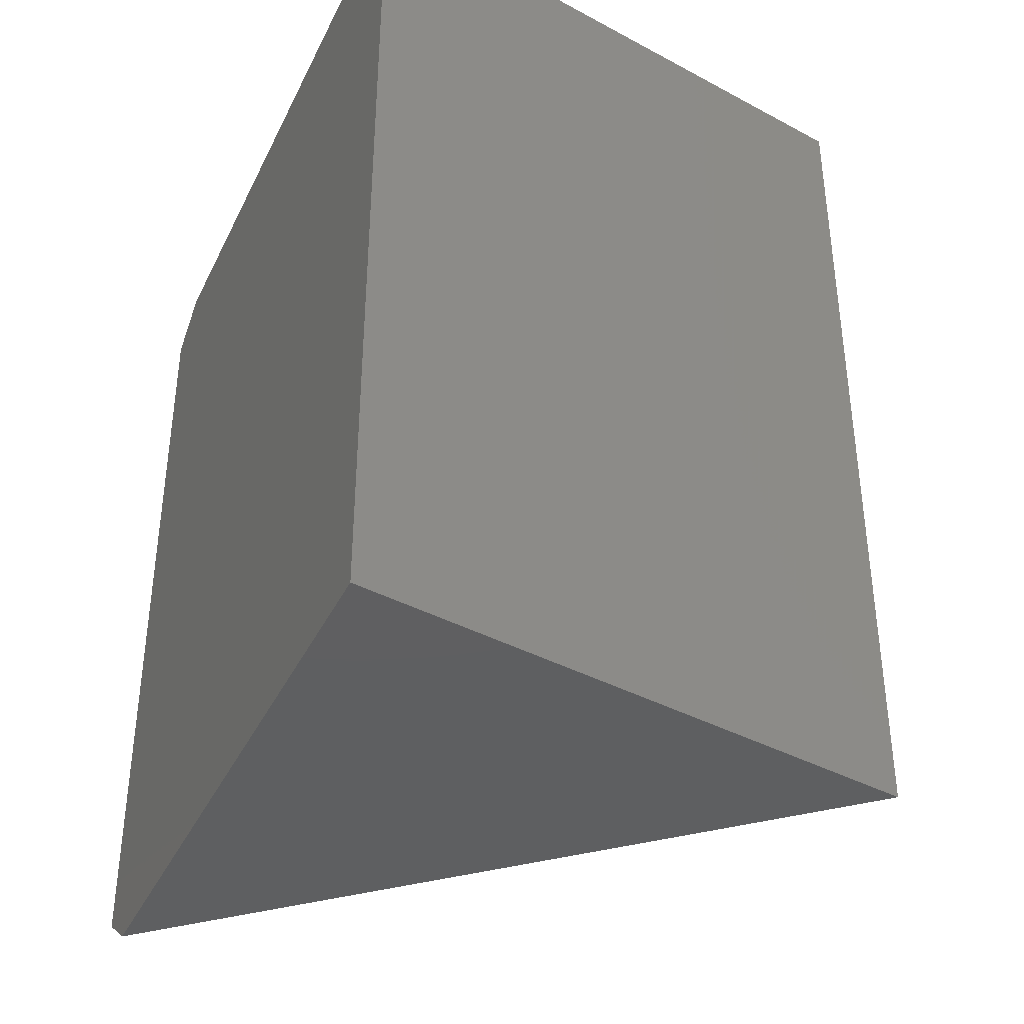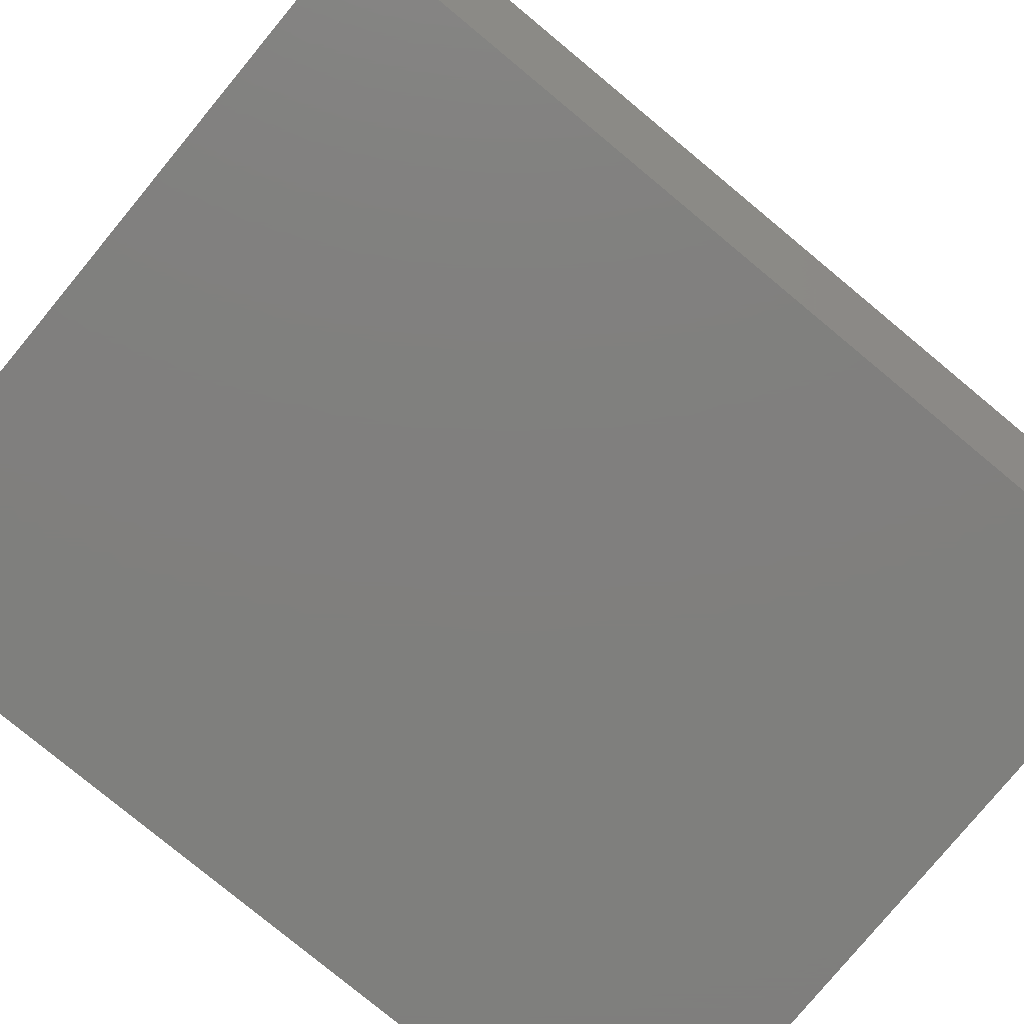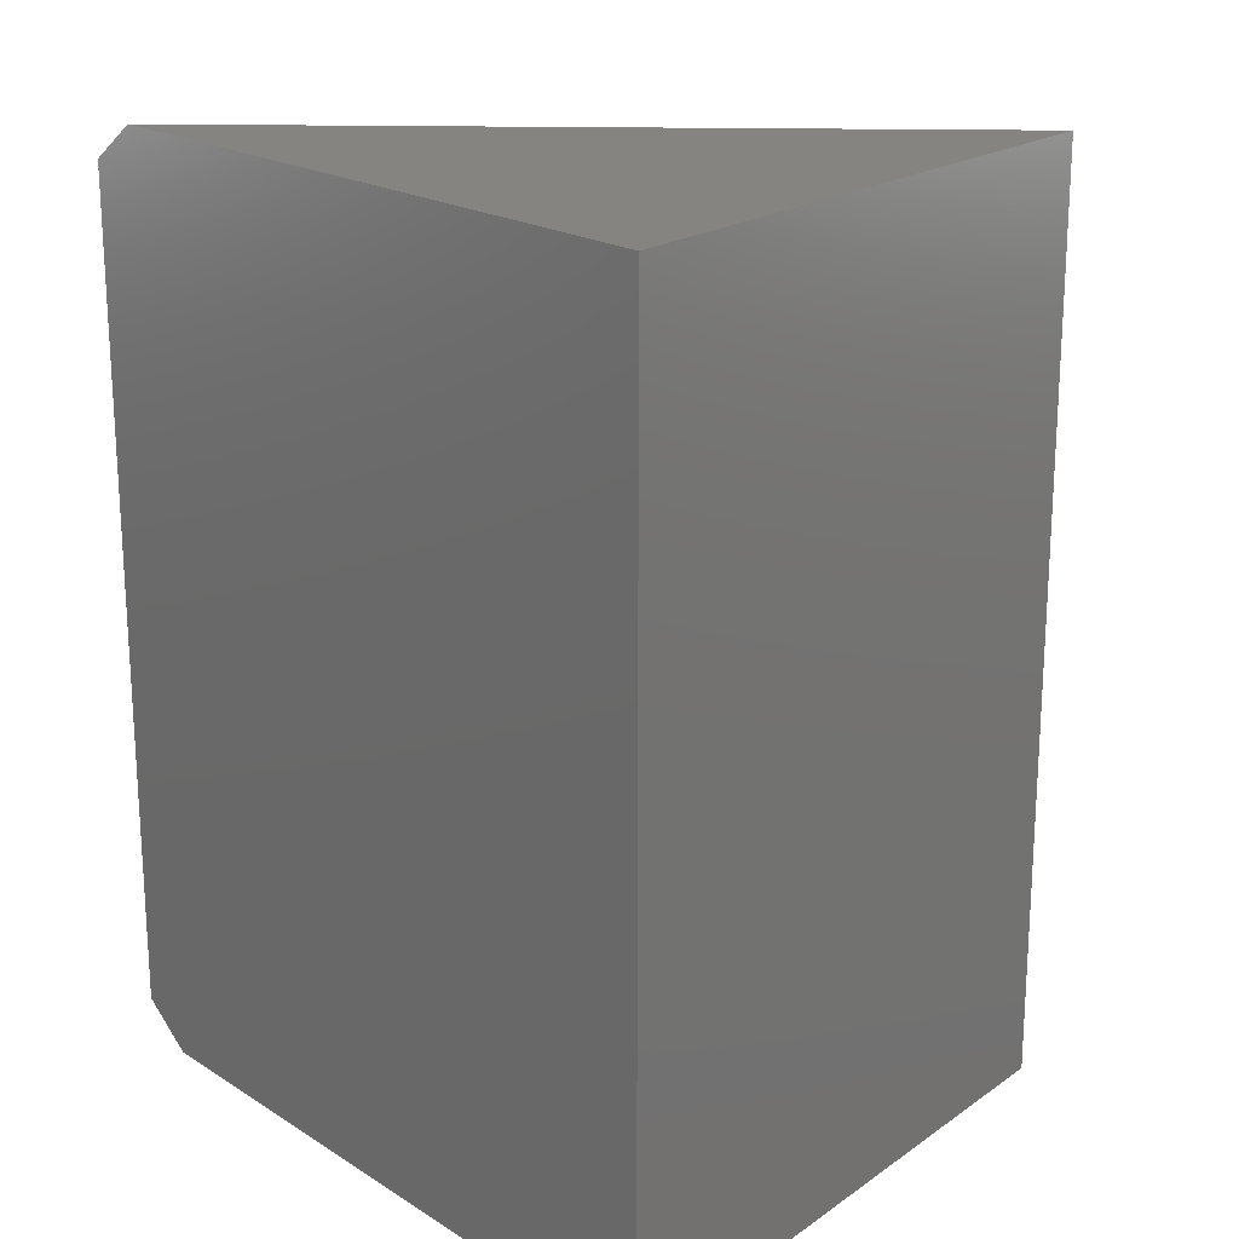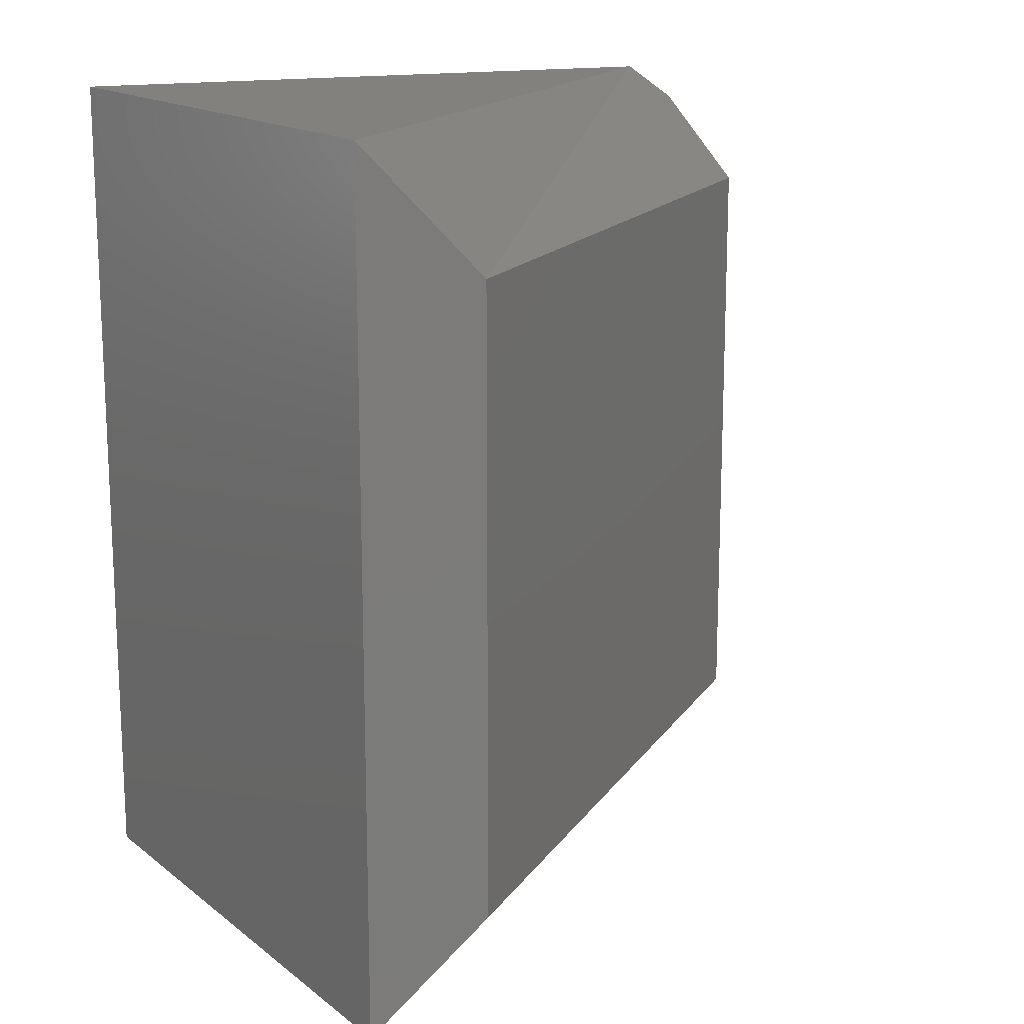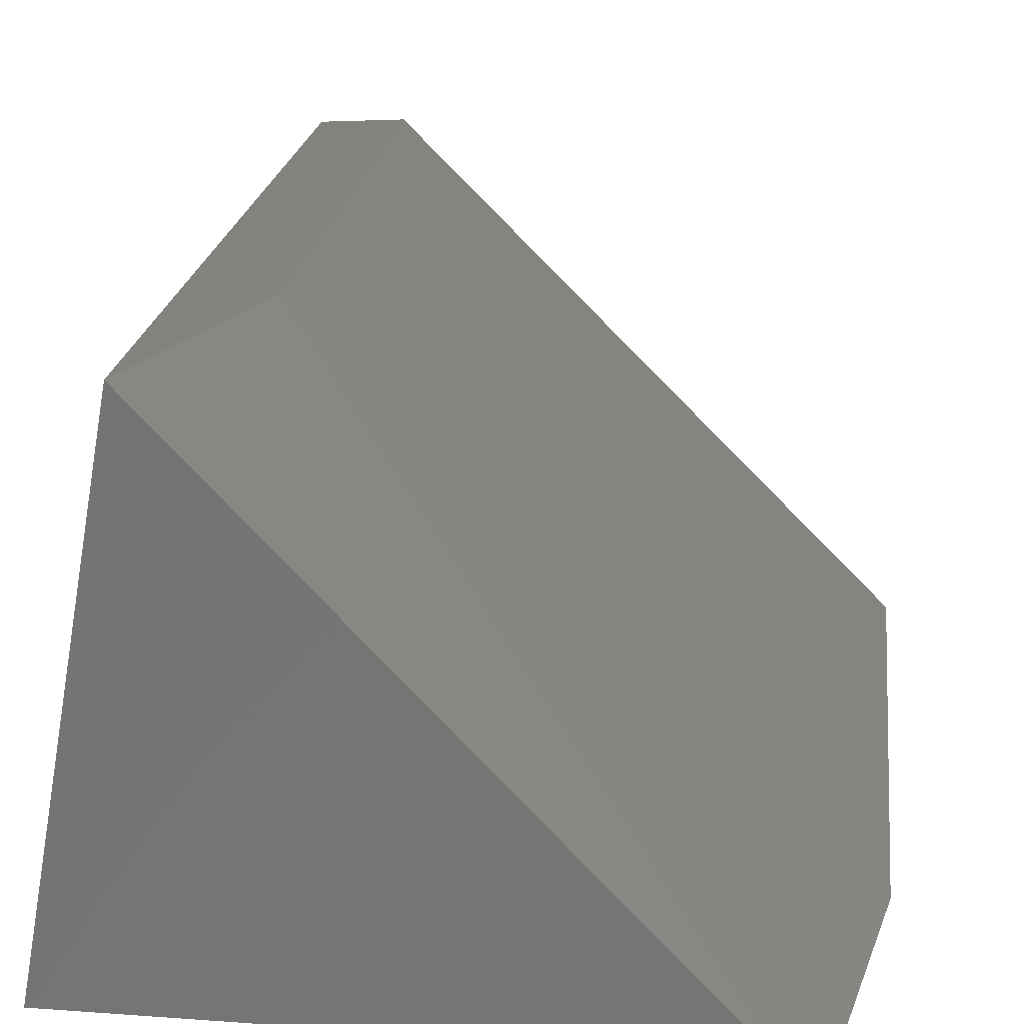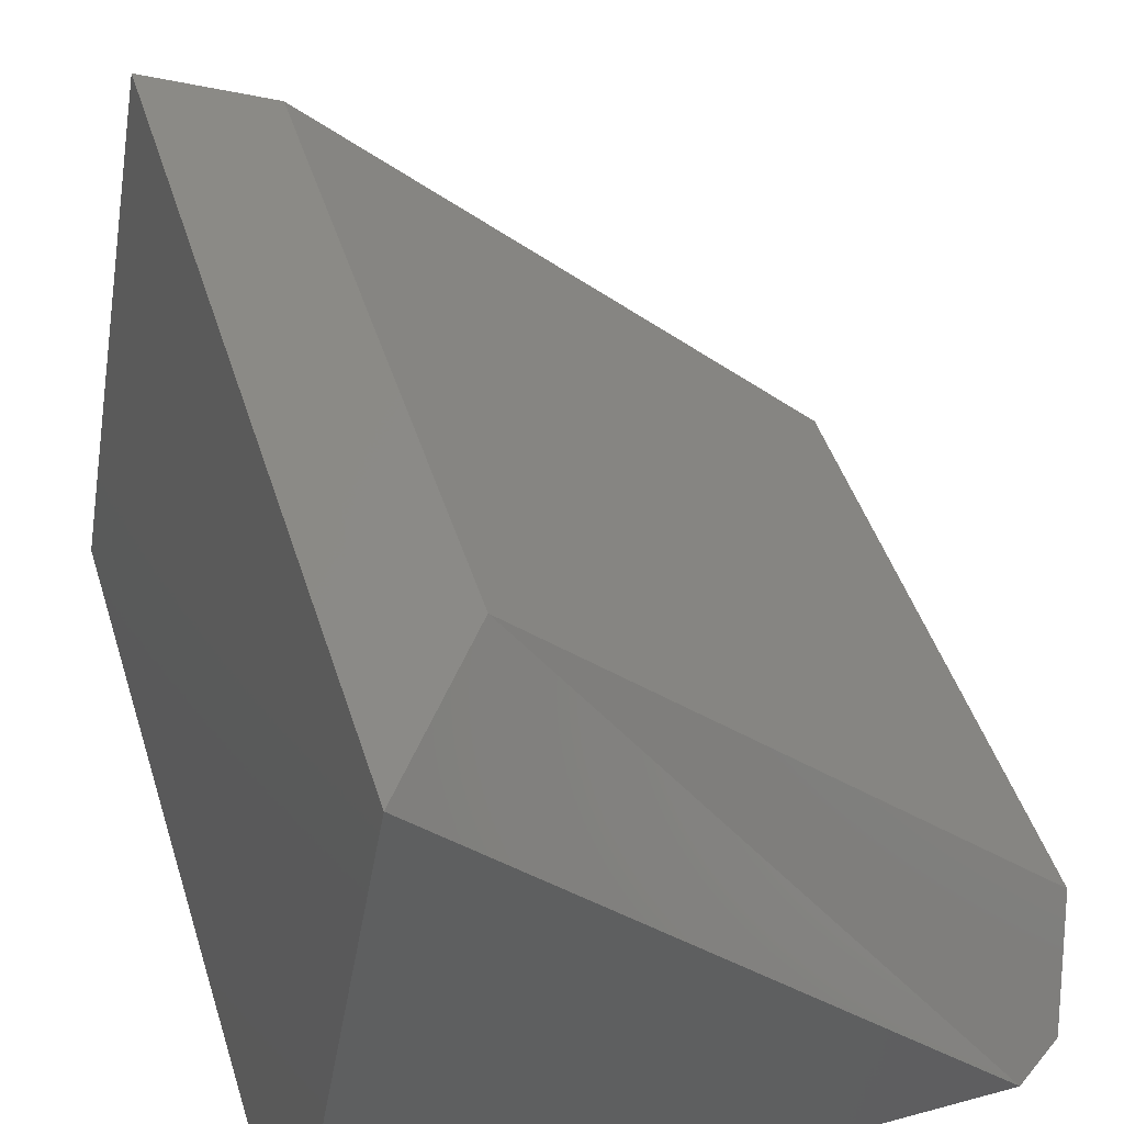
<metadata>
{"format":"stl","ext":"stl","renderer":"f3d","projection":"perspective","resolution":1024,"background":"white","views":[{"elev":-38.6,"azim":66.2,"up":"+Z"},{"elev":-79.3,"azim":-129.6,"up":"+Y"},{"elev":20.0,"azim":48.8,"up":"+Z"},{"elev":15.8,"azim":157.3,"up":"+Z"},{"elev":21.6,"azim":-172.8,"up":"+Y"},{"elev":46.0,"azim":162.8,"up":"+Y"}]}
</metadata>
<code>
# stl→obj: 12 verts, 20 faces
v 0.2668 0.03947 0.1094
v 0.3474 0.03947 0.1094
v 0.3344 0.1109 0.1094
v 0.3344 0.1109 0
v 0.3474 0.03947 0
v 0.2668 0.03947 0
v 0.3205 0.1153 0.09375
v 0.3205 0.1153 0.01562
v 0.2558 0.05052 0.09375
v 0.2558 0.05052 0.01562
v 0.2604 0.03947 0.1048
v 0.2604 0.03947 0.004576
f 1 2 3
f 4 5 6
f 7 8 9
f 9 8 10
f 5 4 2
f 2 4 3
f 11 2 1
f 2 11 5
f 5 11 12
f 5 12 6
f 3 4 7
f 7 4 8
f 12 10 6
f 6 10 8
f 6 8 4
f 12 11 10
f 10 11 9
f 3 7 1
f 1 7 9
f 1 9 11

</code>
